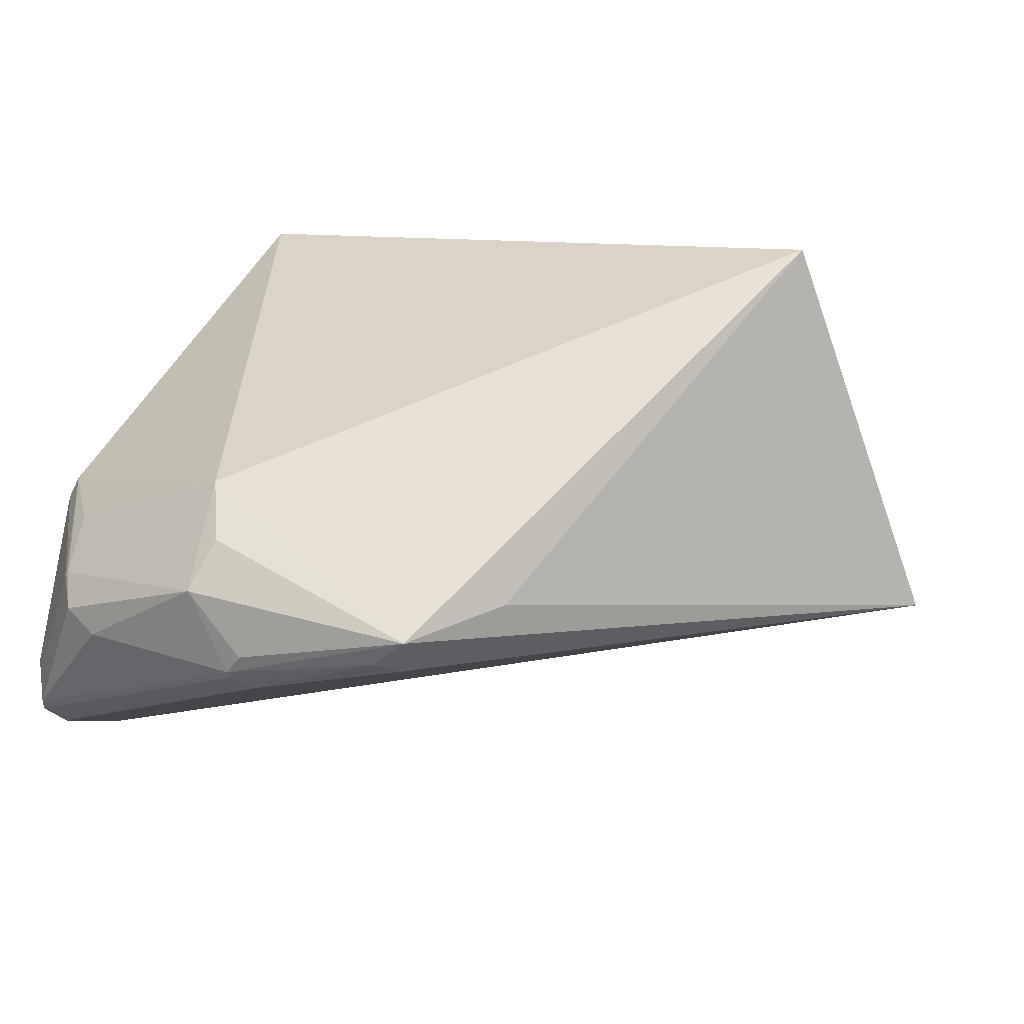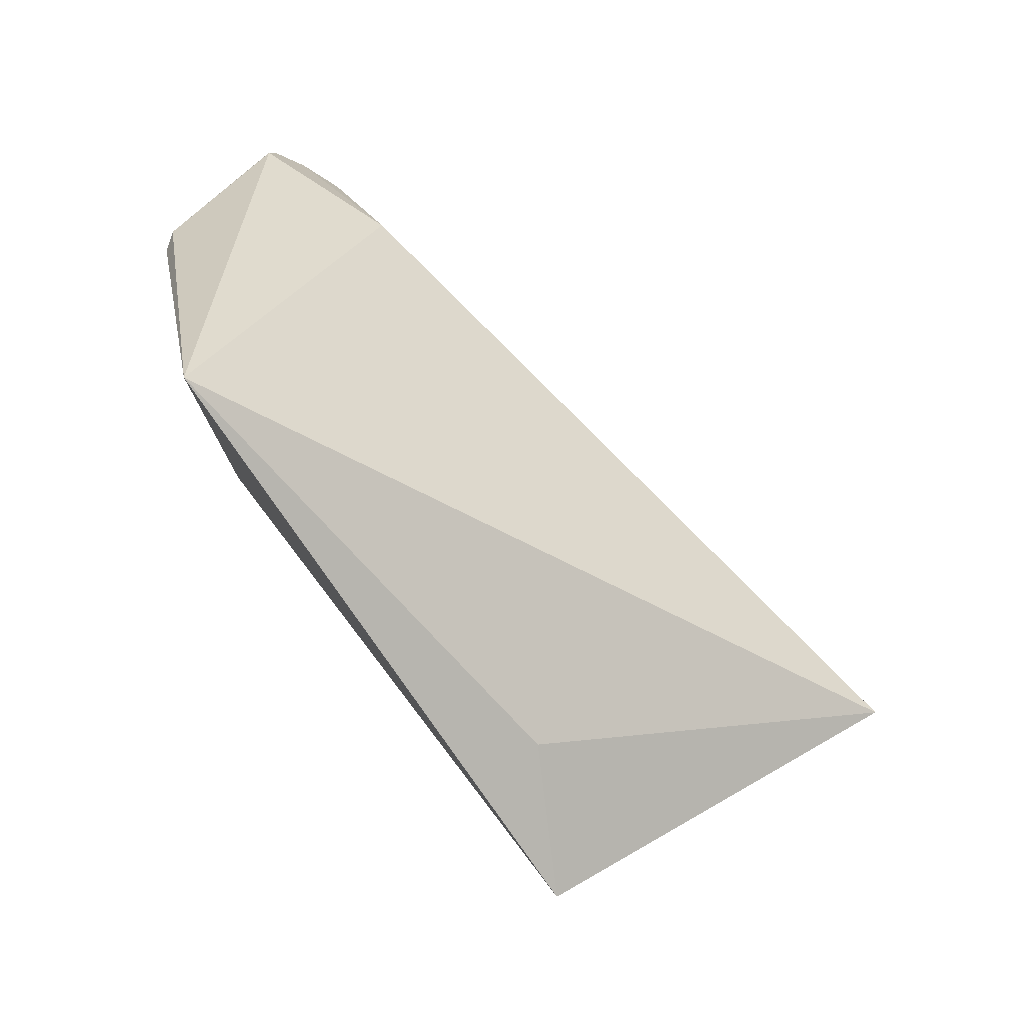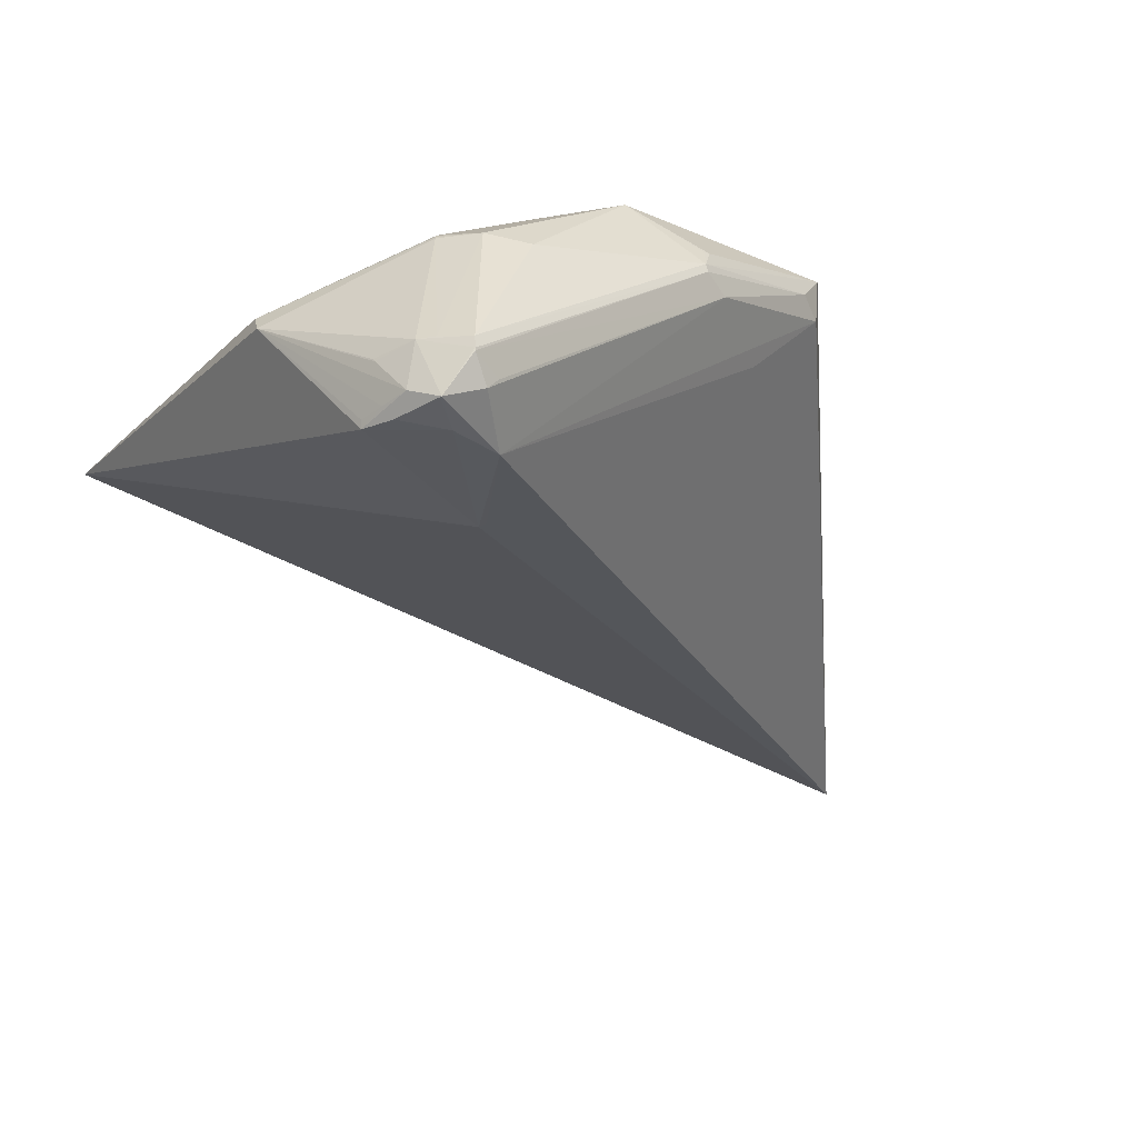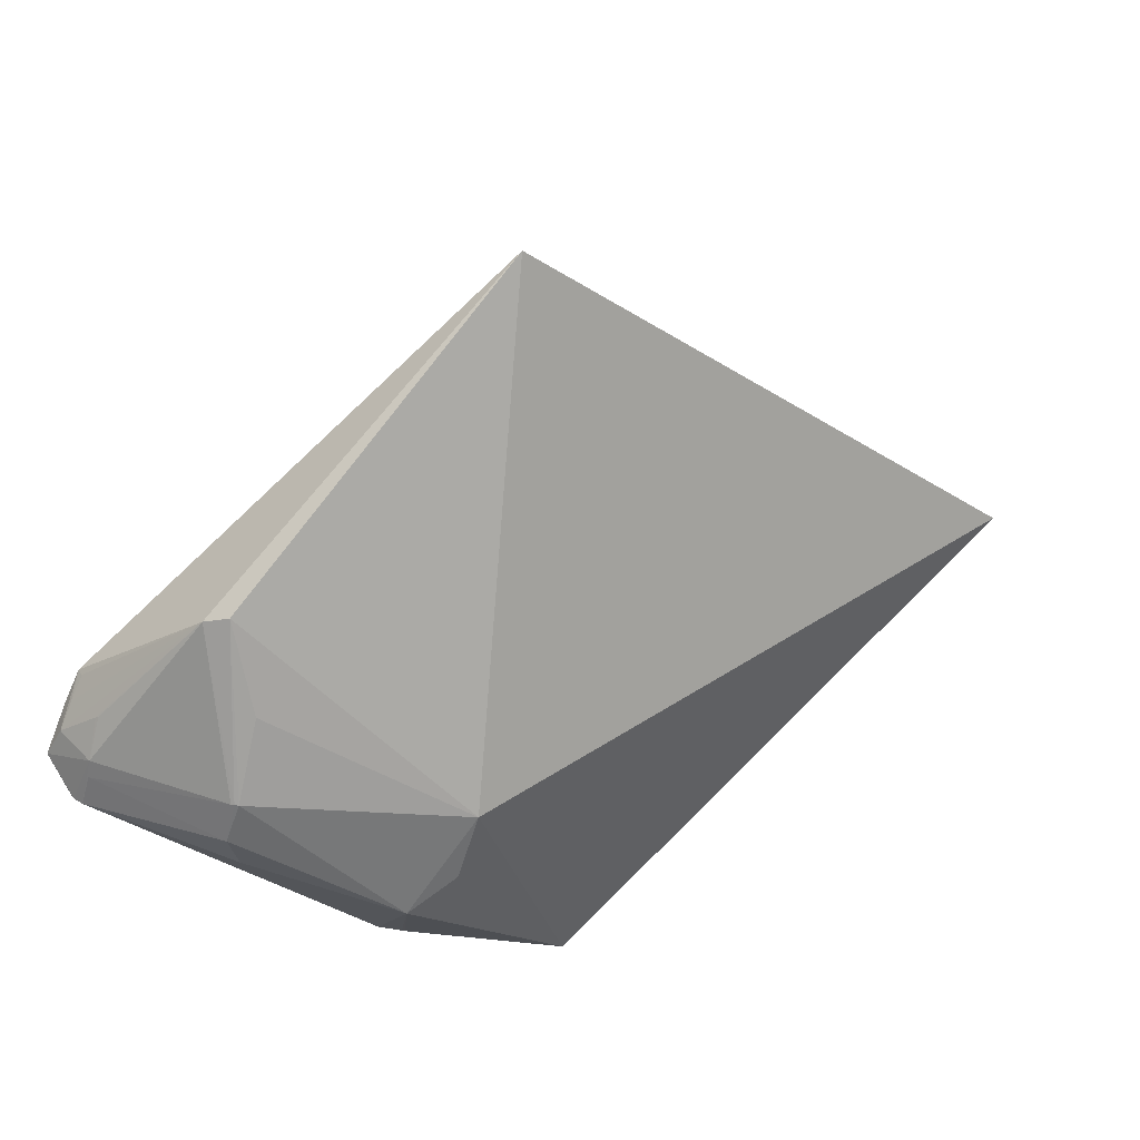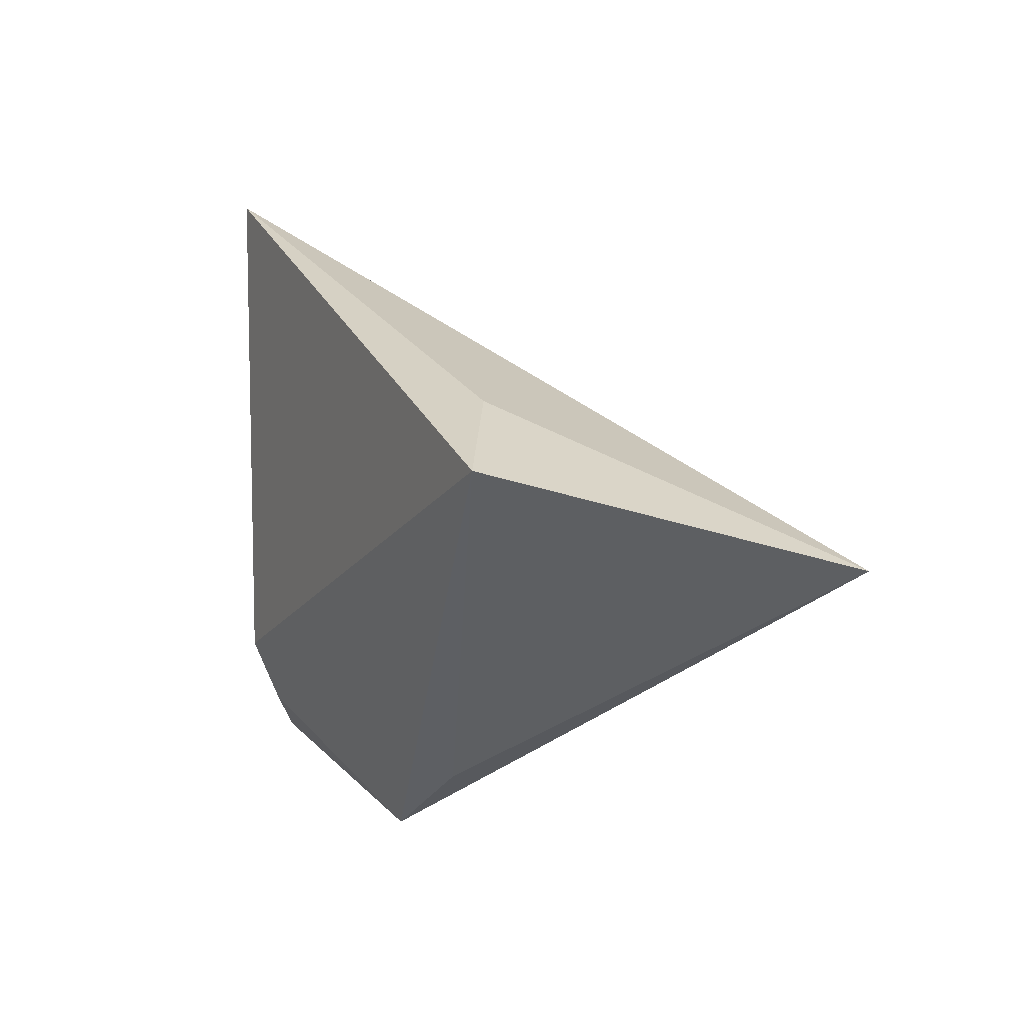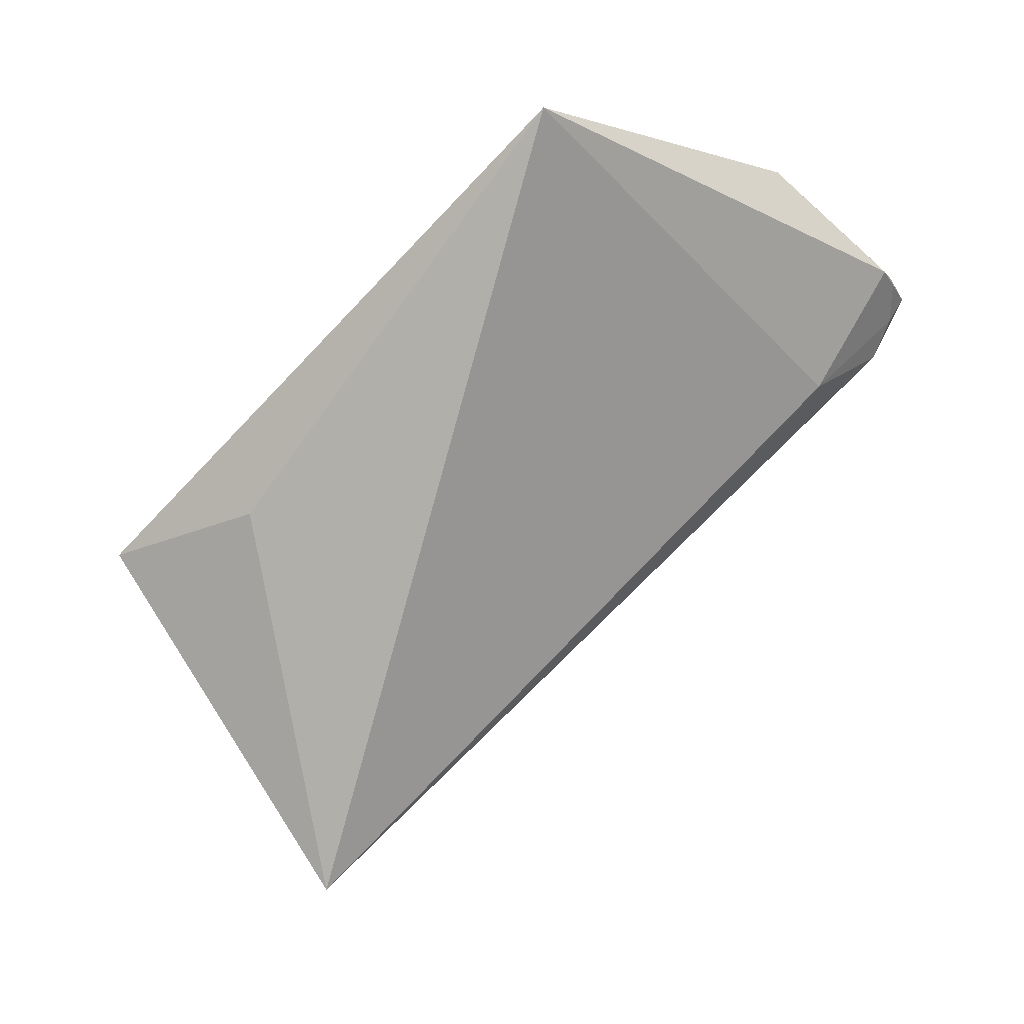
<metadata>
{"format":"obj","ext":"obj","renderer":"f3d","projection":"perspective","resolution":1024,"background":"white","views":[{"elev":-56.8,"azim":151.9,"up":"+Z"},{"elev":75.1,"azim":-169.0,"up":"+Z"},{"elev":-62.3,"azim":121.5,"up":"+Y"},{"elev":12.3,"azim":100.6,"up":"+Z"},{"elev":0.6,"azim":-157.8,"up":"+Z"},{"elev":73.1,"azim":-81.0,"up":"+Z"}]}
</metadata>
<code>
o
v -11.99 43.88 -16.85
v -38.33 20.24 -25.25
v -7.857 31.72 -10.86
v -38.33 20.24 -25.25
v 26.38 10.4 9.215
v -7.857 31.72 -10.86
v -11.99 43.88 -16.85
v -7.857 31.72 -10.86
v 26.38 10.4 9.215
v -11.99 43.88 -16.85
v 2.539 14.42 -45.08
v -38.33 20.24 -25.25
v 2.539 14.42 -45.08
v 9.837 10.21 -50.22
v -38.33 20.24 -25.25
v -11.99 43.88 -16.85
v 9.837 10.21 -50.22
v 2.539 14.42 -45.08
v 9.837 10.21 -50.22
v 8.401 6.628 -48.98
v -38.33 20.24 -25.25
v 9.837 10.21 -50.22
v 10.9 6.471 -49.35
v 8.401 6.628 -48.98
v 26.38 10.4 9.215
v 36.08 -11.48 -17.21
v 36.14 -9.364 -16.86
v 26.38 10.4 9.215
v 29.84 -23.55 -22.95
v 36.08 -11.48 -17.21
v 29.84 -23.55 -22.95
v 30.31 -23.13 -23.22
v 36.08 -11.48 -17.21
v 30.31 -23.13 -23.22
v 30.67 -23.92 -25.21
v 36.08 -11.48 -17.21
v 29.84 -23.55 -22.95
v 30.67 -23.92 -25.21
v 30.31 -23.13 -23.22
v 29.75 -24.77 -25.61
v 29.96 -26.22 -29.52
v 30.03 -26.29 -29.7
v 29.75 -24.77 -25.61
v 31.09 -24.73 -27.49
v 29.84 -23.55 -22.95
v 29.84 -23.55 -22.95
v 31.09 -24.73 -27.49
v 30.67 -23.92 -25.21
v 30.67 -23.92 -25.21
v 31.09 -24.73 -27.49
v 36.08 -11.48 -17.21
v 29.75 -24.77 -25.61
v 30.03 -26.29 -29.7
v 31.09 -24.73 -27.49
v 31.09 -24.73 -27.49
v 32.77 -21.22 -25.82
v 36.08 -11.48 -17.21
v 8.401 6.628 -48.98
v 10.29 0.04426 -44.02
v -38.33 20.24 -25.25
v 32.77 -21.22 -25.82
v 32.9 -20.94 -25.71
v 36.08 -11.48 -17.21
v 29.75 -24.77 -25.61
v 29.84 -23.55 -22.95
v 27.13 -25.17 -28.66
v 29.75 -24.77 -25.61
v 27.13 -25.17 -28.66
v 29.96 -26.22 -29.52
v 29.96 -26.22 -29.52
v 27.13 -25.17 -28.66
v 30.03 -26.29 -29.7
v 28.44 -24.87 -32.22
v 30.88 -24.07 -32.79
v 30.03 -26.29 -29.7
v 32.9 -20.94 -25.71
v 32.9 -21.8 -29.21
v 36.08 -11.48 -17.21
v 30.03 -26.29 -29.7
v 32.9 -21.8 -29.21
v 31.09 -24.73 -27.49
v 31.09 -24.73 -27.49
v 32.9 -21.8 -29.21
v 32.77 -21.22 -25.82
v 32.77 -21.22 -25.82
v 32.9 -21.8 -29.21
v 32.9 -20.94 -25.71
v 30.88 -24.07 -32.79
v 31 -23.91 -32.86
v 30.03 -26.29 -29.7
v 30.03 -26.29 -29.7
v 31 -23.91 -32.86
v 32.9 -21.8 -29.21
v -38.33 20.24 -25.25
v 17.42 -18.68 -24.33
v 26.38 10.4 9.215
v 26.38 10.4 9.215
v 17.42 -18.68 -24.33
v 29.84 -23.55 -22.95
v 29.84 -23.55 -22.95
v 17.42 -18.68 -24.33
v 27.13 -25.17 -28.66
v 31 -23.91 -32.86
v 31.47 -23.04 -33.09
v 32.9 -21.8 -29.21
v 32.9 -21.8 -29.21
v 31.47 -23.04 -33.09
v 32.44 -22.11 -30.65
v 10.29 0.04426 -44.02
v 23.53 -24.14 -30.11
v -38.33 20.24 -25.25
v 27.13 -25.17 -28.66
v 23.53 -24.14 -30.11
v 30.03 -26.29 -29.7
v 28.44 -24.87 -32.22
v 30.03 -26.29 -29.7
v 23.53 -24.14 -30.11
v 8.401 6.628 -48.98
v 23.53 -24.14 -30.11
v 10.29 0.04426 -44.02
v 17.42 -18.68 -24.33
v 23.53 -24.14 -30.11
v 27.13 -25.17 -28.66
v -38.33 20.24 -25.25
v 17.42 -18.83 -24.98
v 17.42 -18.68 -24.33
v 23.53 -24.14 -30.11
v 17.42 -18.83 -24.98
v -38.33 20.24 -25.25
v 17.42 -18.68 -24.33
v 17.42 -18.83 -24.98
v 23.53 -24.14 -30.11
v 28.44 -24.87 -32.22
v 28.16 -23.76 -32.95
v 30.88 -24.07 -32.79
v -11.99 43.88 -16.85
v 26.38 10.4 9.215
v 27.34 7.051 -33.72
v -11.99 43.88 -16.85
v 27.34 7.051 -33.72
v 9.837 10.21 -50.22
v 26.38 10.4 9.215
v 36.14 -9.364 -16.86
v 27.34 7.051 -33.72
v 36.14 -9.364 -16.86
v 34.92 -7.953 -24.59
v 27.34 7.051 -33.72
v 28.44 -24.87 -32.22
v 23.53 -24.14 -30.11
v 17.59 -3.206 -45.54
v 8.401 6.628 -48.98
v 17.59 -3.206 -45.54
v 23.53 -24.14 -30.11
v 10.9 6.471 -49.35
v 17.59 -3.206 -45.54
v 8.401 6.628 -48.98
v 28.44 -24.87 -32.22
v 17.59 -3.206 -45.54
v 28.16 -23.76 -32.95
v 28.16 -23.76 -32.95
v 17.59 -3.206 -45.54
v 30.88 -24.07 -32.79
v 9.837 10.21 -50.22
v 20.48 -2.795 -45.56
v 10.9 6.471 -49.35
v 9.837 10.21 -50.22
v 20.27 -0.6533 -45.86
v 20.48 -2.795 -45.56
v 20.63 -0.7904 -45.63
v 20.48 -2.795 -45.56
v 20.27 -0.6533 -45.86
v 27.34 7.051 -33.72
v 25.78 5.039 -39.12
v 9.837 10.21 -50.22
v 31 -23.91 -32.86
v 20.06 -3.335 -45.47
v 31.47 -23.04 -33.09
v 31.47 -23.04 -33.09
v 20.06 -3.335 -45.47
v 20.48 -2.795 -45.56
v 30.88 -24.07 -32.79
v 20.06 -3.335 -45.47
v 31 -23.91 -32.86
v 17.59 -3.206 -45.54
v 20.06 -3.335 -45.47
v 30.88 -24.07 -32.79
v 10.9 6.471 -49.35
v 20.06 -3.335 -45.47
v 17.59 -3.206 -45.54
v 20.48 -2.795 -45.56
v 20.06 -3.335 -45.47
v 10.9 6.471 -49.35
v 9.837 10.21 -50.22
v 26.29 1.059 -42.18
v 20.27 -0.6533 -45.86
v 20.63 -0.7904 -45.63
v 20.27 -0.6533 -45.86
v 26.29 1.059 -42.18
v 27.34 7.051 -33.72
v 26.29 1.059 -42.18
v 25.78 5.039 -39.12
v 25.78 5.039 -39.12
v 26.29 1.059 -42.18
v 9.837 10.21 -50.22
v 20.63 -0.7904 -45.63
v 26.29 1.059 -42.18
v 20.48 -2.795 -45.56
v 32.9 -21.8 -29.21
v 34.78 -10.12 -31.42
v 36.08 -11.48 -17.21
v 32.9 -21.8 -29.21
v 32.44 -22.11 -30.65
v 34.78 -10.12 -31.42
v 36.08 -11.48 -17.21
v 34.78 -9.85 -31.41
v 36.14 -9.364 -16.86
v 34.78 -10.12 -31.42
v 34.78 -9.85 -31.41
v 36.08 -11.48 -17.21
v 36.14 -9.364 -16.86
v 34.73 -9.526 -31.49
v 34.92 -7.953 -24.59
v 34.78 -9.85 -31.41
v 34.73 -9.526 -31.49
v 36.14 -9.364 -16.86
v 34.92 -7.953 -24.59
v 34.73 -9.526 -31.49
v 27.34 7.051 -33.72
v 27.34 7.051 -33.72
v 34.73 -9.526 -31.49
v 26.29 1.059 -42.18
v 31.47 -23.04 -33.09
v 33.62 -10.93 -34.7
v 32.44 -22.11 -30.65
v 32.44 -22.11 -30.65
v 33.62 -10.93 -34.7
v 34.78 -10.12 -31.42
v 34.78 -10.12 -31.42
v 33.62 -10.93 -34.7
v 34.78 -9.85 -31.41
v 34.78 -9.85 -31.41
v 33.62 -10.93 -34.7
v 34.73 -9.526 -31.49
v 34.73 -9.526 -31.49
v 33.62 -10.93 -34.7
v 26.29 1.059 -42.18
v 31.47 -23.04 -33.09
v 20.48 -2.795 -45.56
v 30.98 -10.74 -37.22
v 31.47 -23.04 -33.09
v 30.98 -10.74 -37.22
v 33.62 -10.93 -34.7
v 26.29 1.059 -42.18
v 30.98 -10.74 -37.22
v 20.48 -2.795 -45.56
v 33.62 -10.93 -34.7
v 30.98 -10.74 -37.22
v 26.29 1.059 -42.18
f 1 2 3
f 4 5 6
f 7 8 9
f 10 11 12
f 13 14 15
f 16 17 18
f 19 20 21
f 22 23 24
f 25 26 27
f 28 29 30
f 31 32 33
f 34 35 36
f 37 38 39
f 40 41 42
f 43 44 45
f 46 47 48
f 49 50 51
f 52 53 54
f 55 56 57
f 58 59 60
f 61 62 63
f 64 65 66
f 67 68 69
f 70 71 72
f 73 74 75
f 76 77 78
f 79 80 81
f 82 83 84
f 85 86 87
f 88 89 90
f 91 92 93
f 94 95 96
f 97 98 99
f 100 101 102
f 103 104 105
f 106 107 108
f 109 110 111
f 112 113 114
f 115 116 117
f 118 119 120
f 121 122 123
f 124 125 126
f 127 128 129
f 130 131 132
f 133 134 135
f 136 137 138
f 139 140 141
f 142 143 144
f 145 146 147
f 148 149 150
f 151 152 153
f 154 155 156
f 157 158 159
f 160 161 162
f 163 164 165
f 166 167 168
f 169 170 171
f 172 173 174
f 175 176 177
f 178 179 180
f 181 182 183
f 184 185 186
f 187 188 189
f 190 191 192
f 193 194 195
f 196 197 198
f 199 200 201
f 202 203 204
f 205 206 207
f 208 209 210
f 211 212 213
f 214 215 216
f 217 218 219
f 220 221 222
f 223 224 225
f 226 227 228
f 229 230 231
f 232 233 234
f 235 236 237
f 238 239 240
f 241 242 243
f 244 245 246
f 247 248 249
f 250 251 252
f 253 254 255
f 256 257 258

</code>
